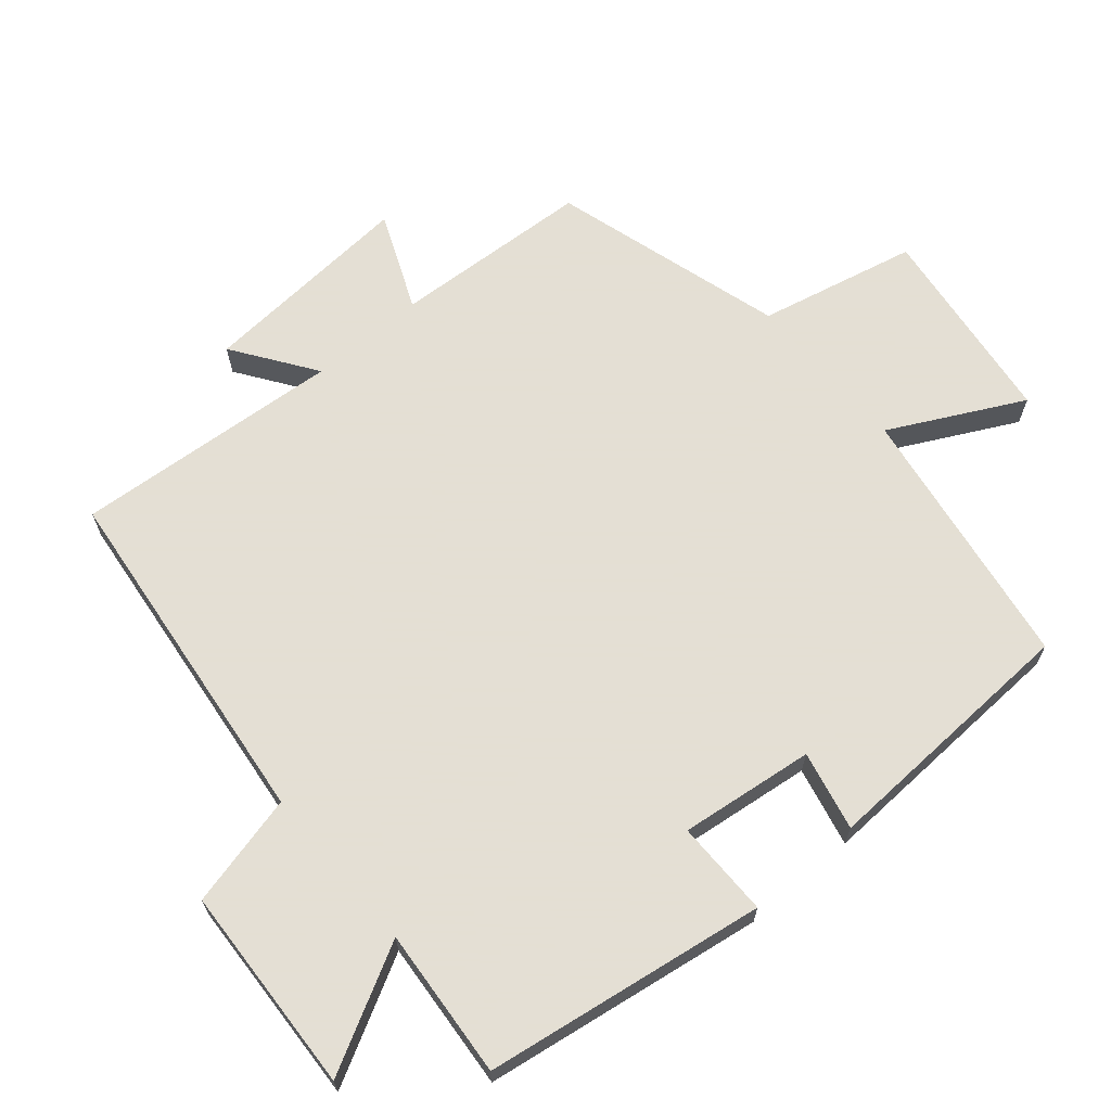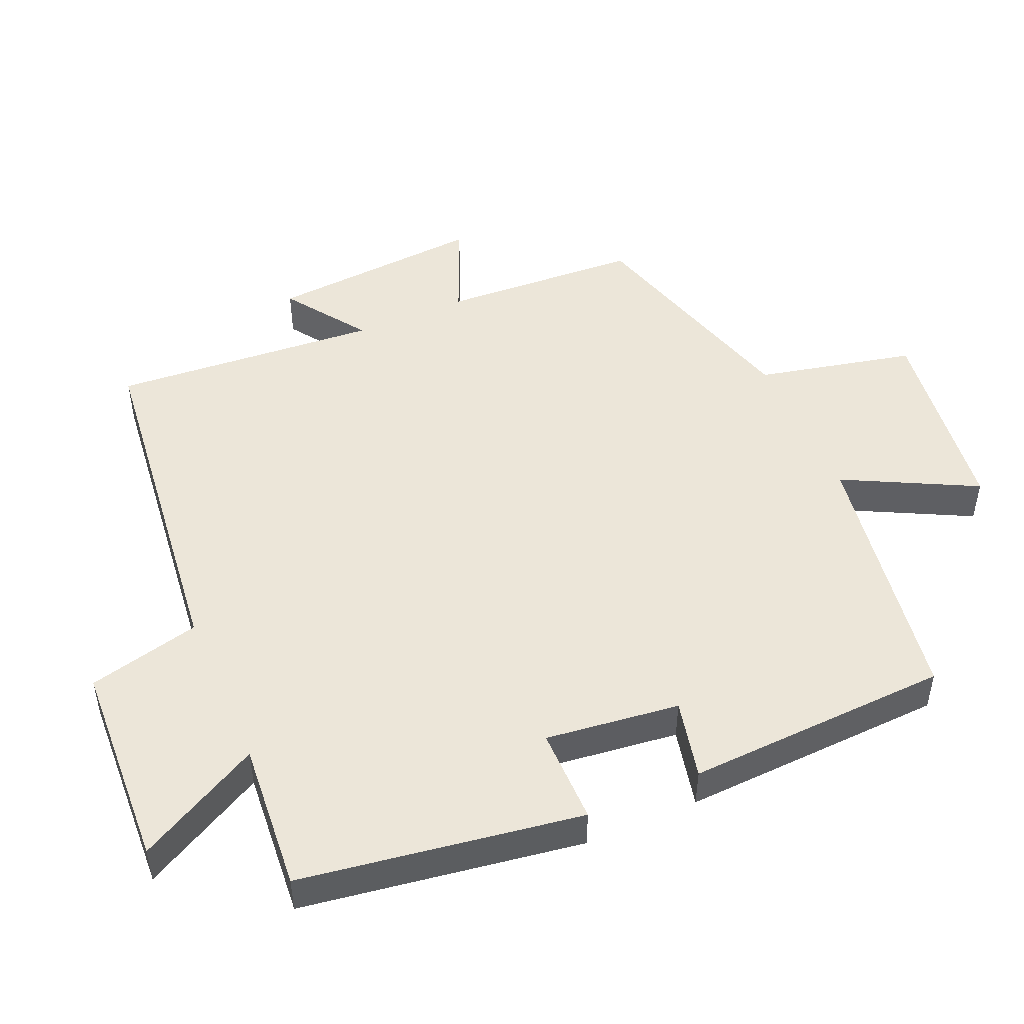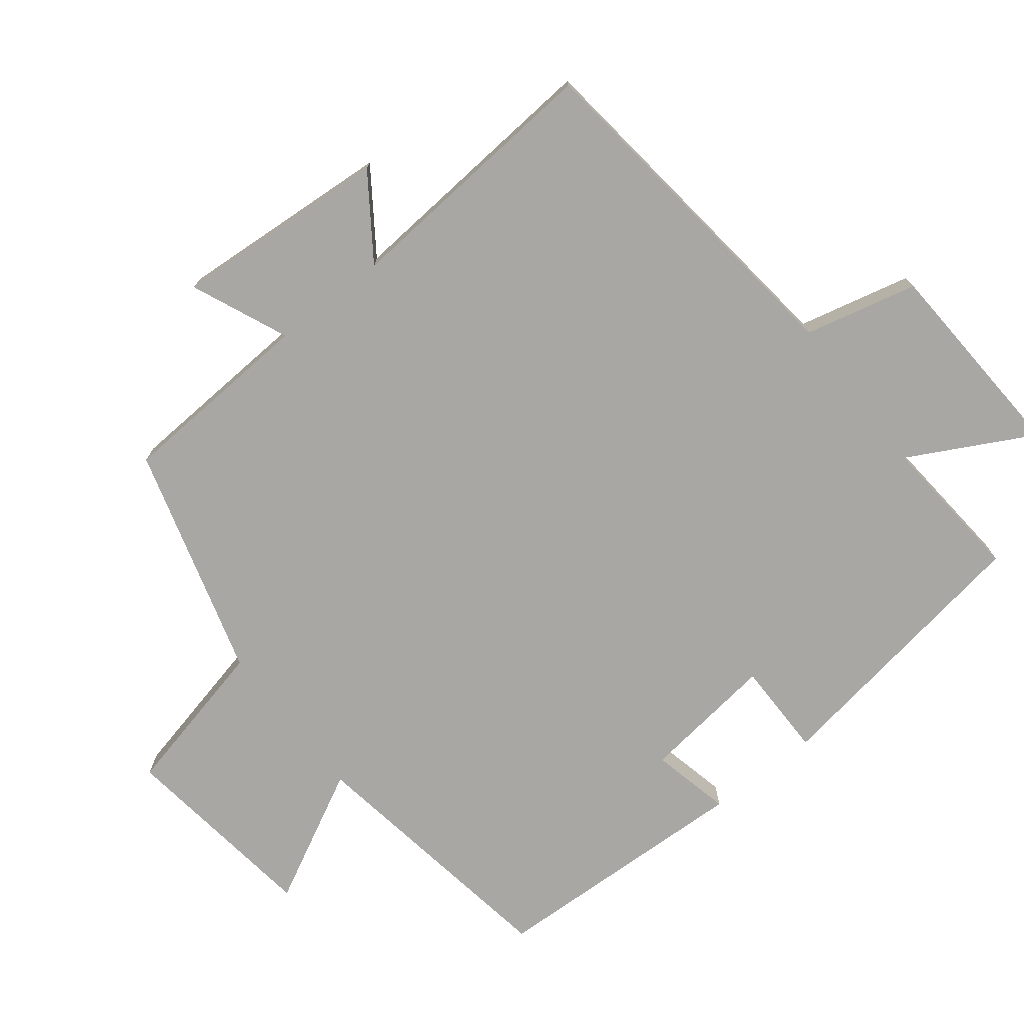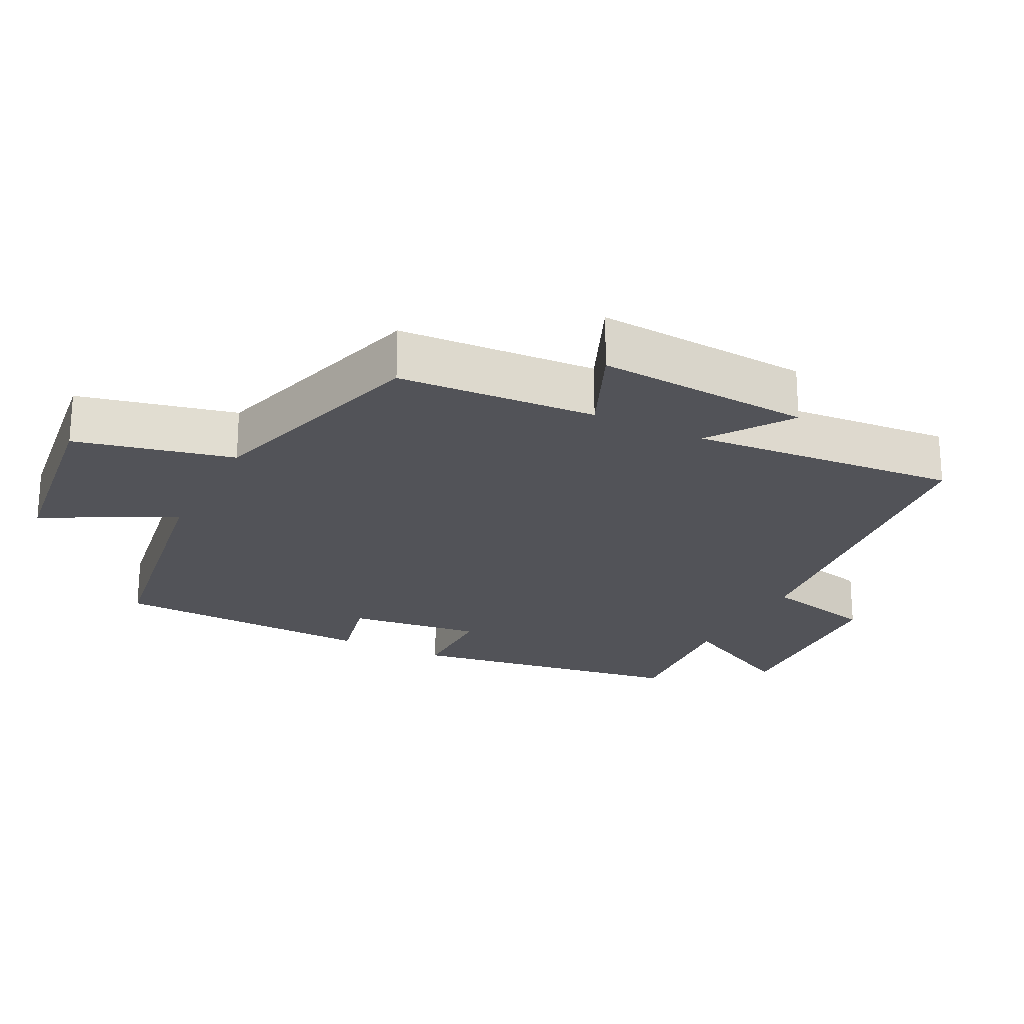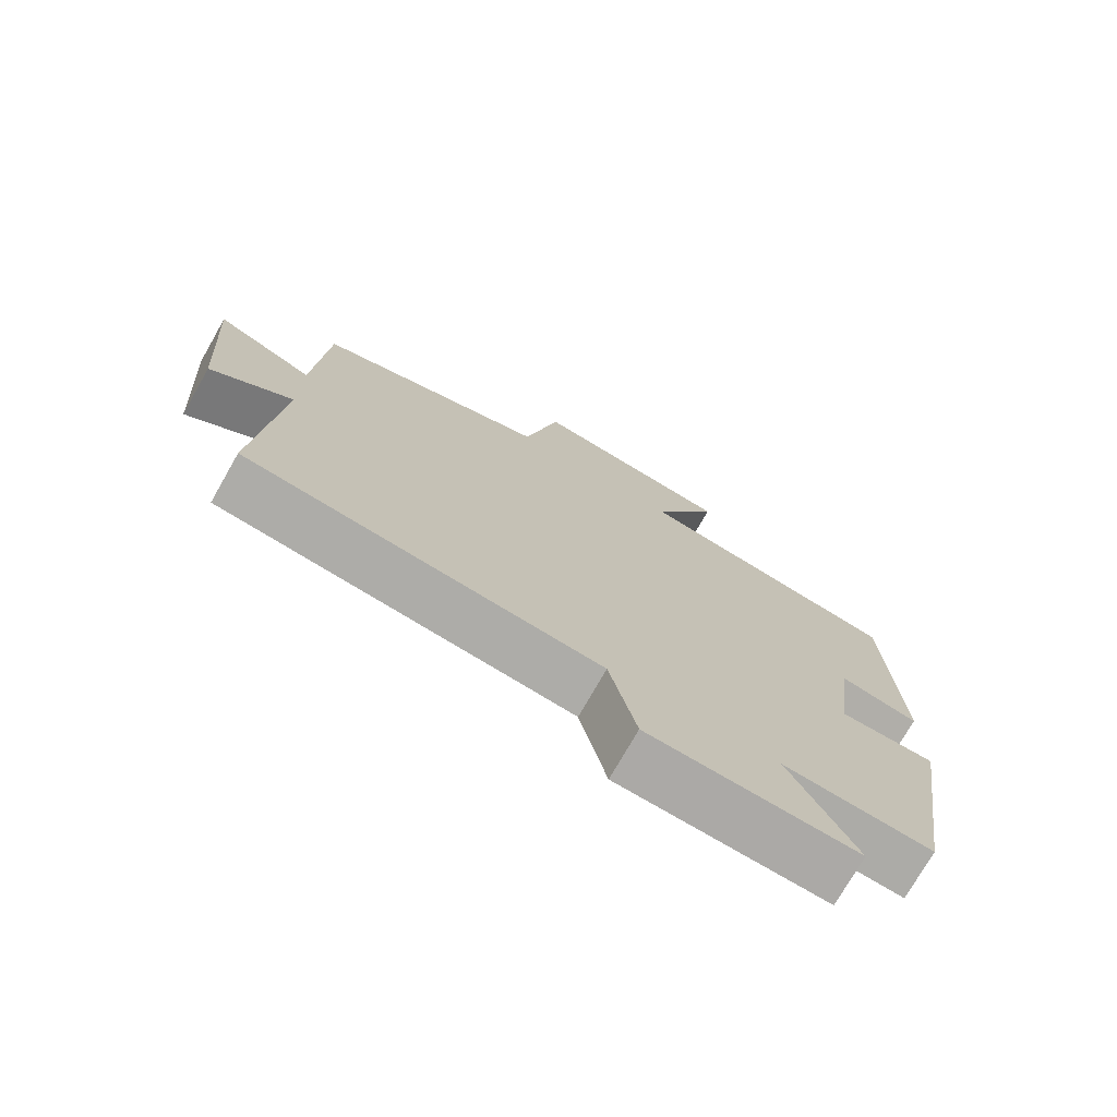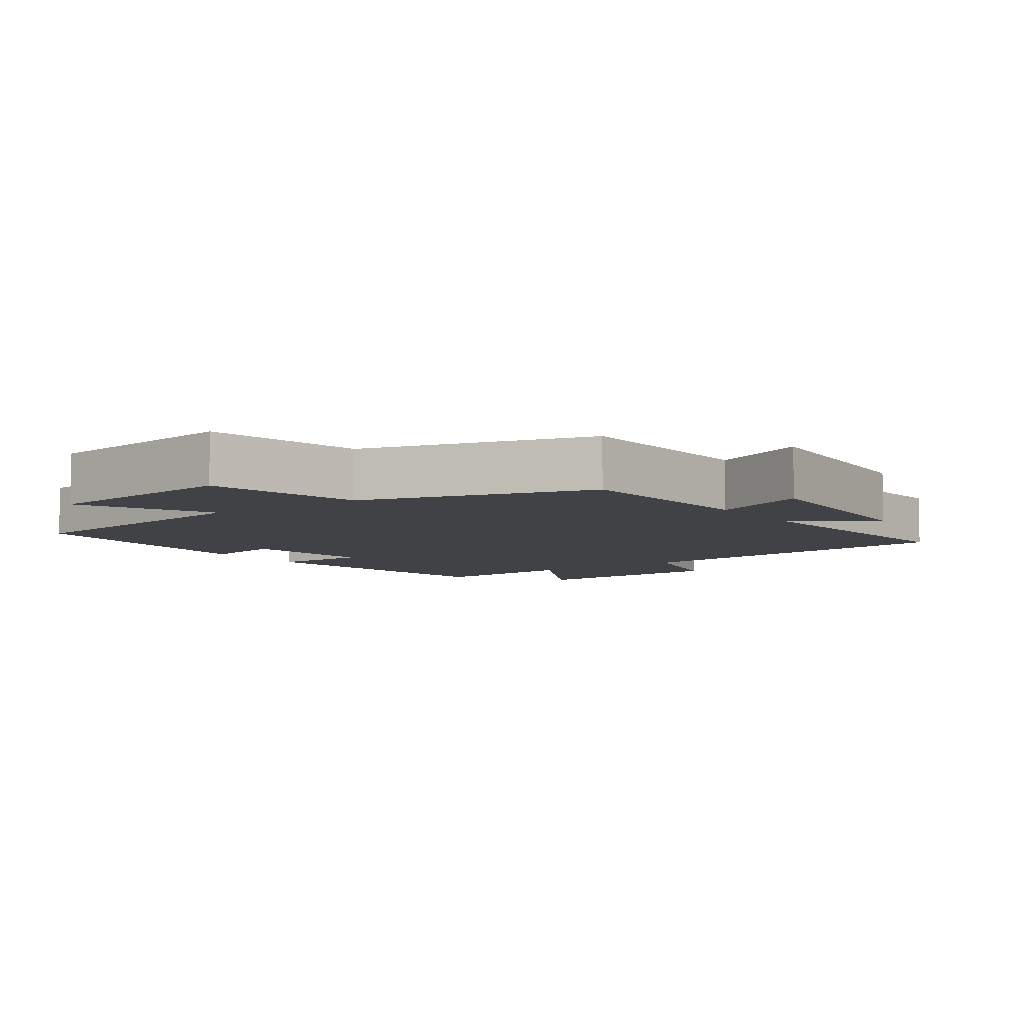
<metadata>
{"format":"obj","ext":"obj","renderer":"f3d","projection":"perspective","resolution":1024,"background":"white","views":[{"elev":66.3,"azim":-130.5,"up":"+Y"},{"elev":48.8,"azim":-113.6,"up":"+Y"},{"elev":-74.5,"azim":128.1,"up":"+Y"},{"elev":-22.7,"azim":63.2,"up":"+Y"},{"elev":-74.6,"azim":150.3,"up":"+Z"},{"elev":-6.7,"azim":35.4,"up":"+Y"}]}
</metadata>
<code>
v -0.437 0.07 -0.518
v -0.5 0.07 -0.112
v -0.361 0.07 -0.112
v -0.385 0.07 0.082
v -0.5 0.07 0.056
v -0.484 0.07 0.439
v -0.099 0.07 0.5
v -0.197 0.07 0.69
v 0.095 0.07 0.728
v 0.147 0.07 0.5
v 0.483 0.07 0.403
v 0.5 0.07 0.116
v 0.64 0.07 0.176
v 0.618 0.07 -0.136
v 0.5 0.07 -0.054
v 0.531 0.07 -0.441
v 0.023 0.07 -0.5
v -0.016 0.07 -0.663
v -0.316 0.07 -0.679
v -0.221 0.07 -0.5
v -0.437 0 -0.518
v -0.5 0 -0.112
v -0.361 0 -0.112
v -0.385 0 0.082
v -0.5 0 0.056
v -0.484 0 0.439
v -0.099 0 0.5
v -0.197 0 0.69
v 0.095 0 0.728
v 0.147 0 0.5
v 0.483 0 0.403
v 0.5 0 0.116
v 0.64 0 0.176
v 0.618 0 -0.136
v 0.5 0 -0.054
v 0.531 0 -0.441
v 0.023 0 -0.5
v -0.016 0 -0.663
v -0.316 0 -0.679
v -0.221 0 -0.5
f 17 18 19 20
f 15 16 17 20
f 15 20 1
f 12 13 14 15
f 12 15 1
f 11 12 1
f 10 11 1
f 7 8 9 10
f 6 7 10
f 5 6 10
f 4 5 10
f 3 4 10
f 3 10 1
f 1 2 3
f 40 39 38 37
f 40 37 36 35
f 21 40 35
f 35 34 33 32
f 21 35 32
f 21 32 31
f 21 31 30
f 30 29 28 27
f 30 27 26
f 30 26 25
f 30 25 24
f 30 24 23
f 21 30 23
f 23 22 21
f 1 21 22 2
f 2 22 23 3
f 3 23 24 4
f 4 24 25 5
f 5 25 26 6
f 6 26 27 7
f 7 27 28 8
f 8 28 29 9
f 9 29 30 10
f 10 30 31 11
f 11 31 32 12
f 12 32 33 13
f 13 33 34 14
f 14 34 35 15
f 15 35 36 16
f 16 36 37 17
f 17 37 38 18
f 18 38 39 19
f 19 39 40 20
f 20 40 21 1

</code>
